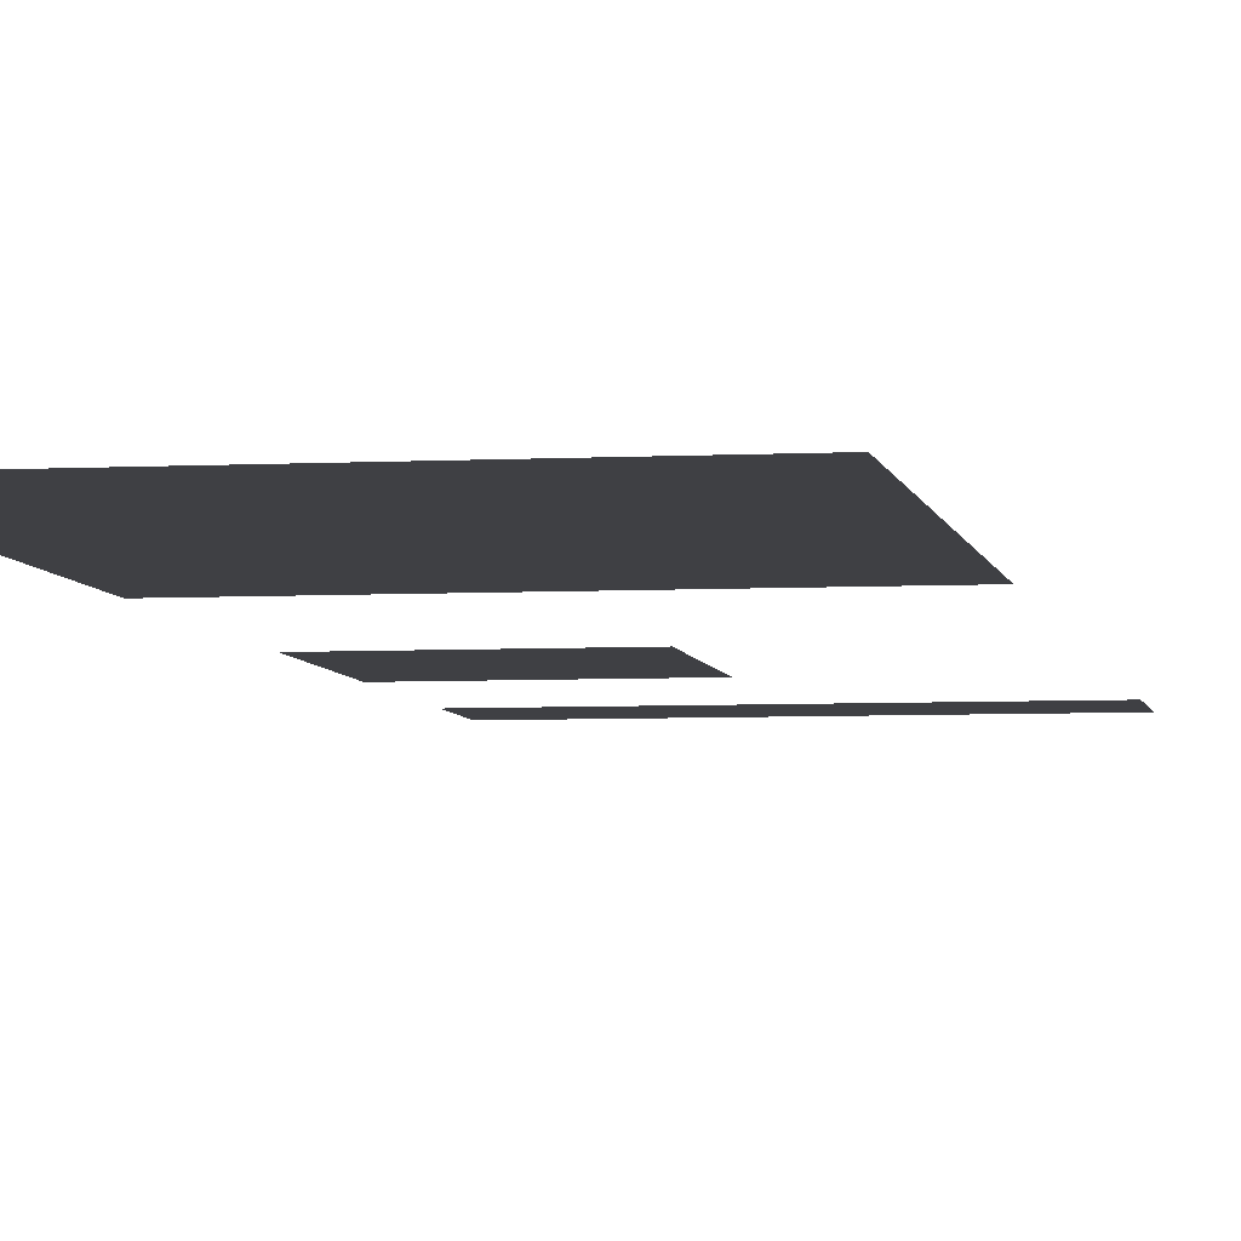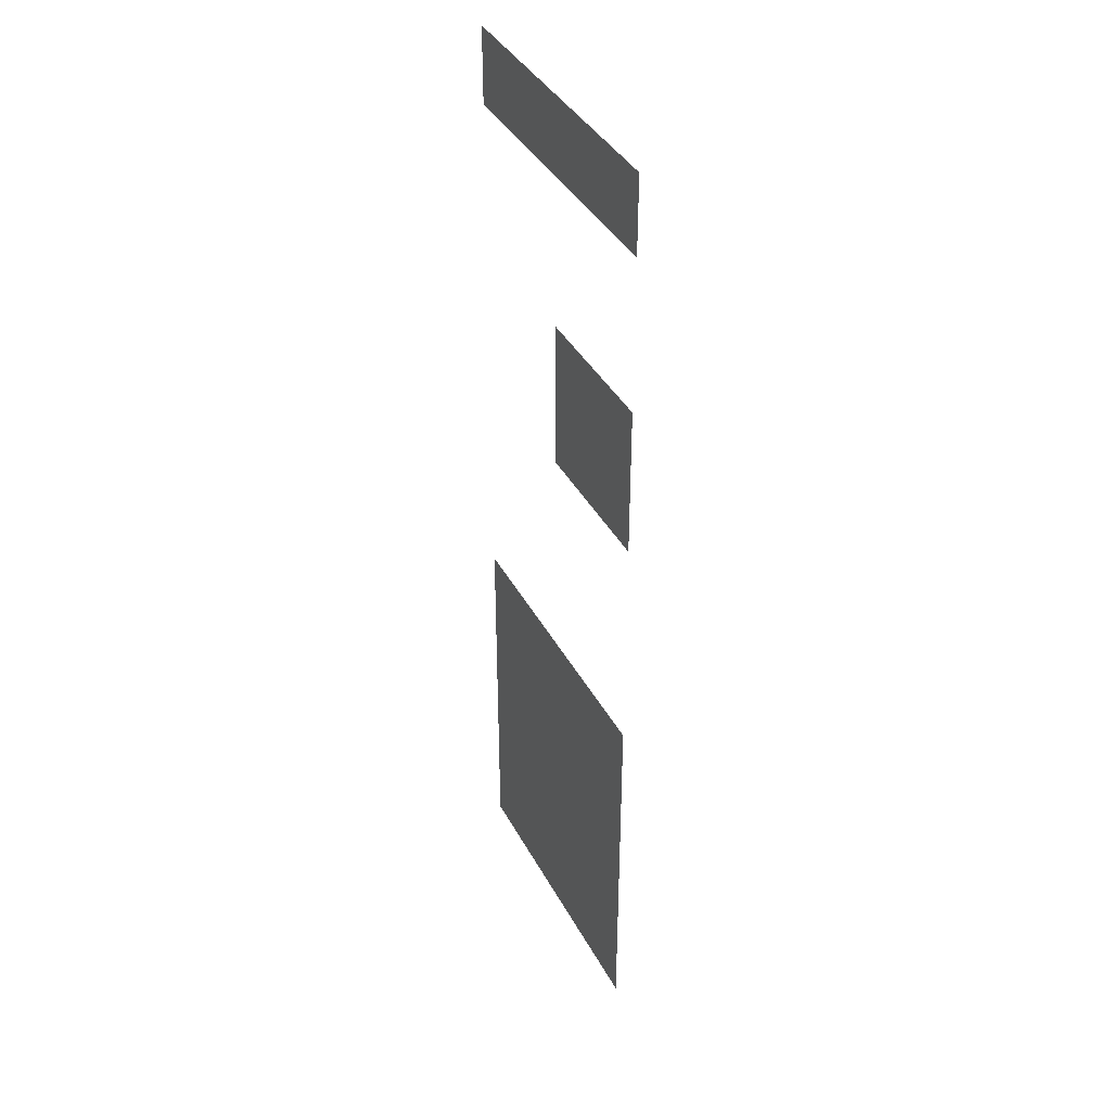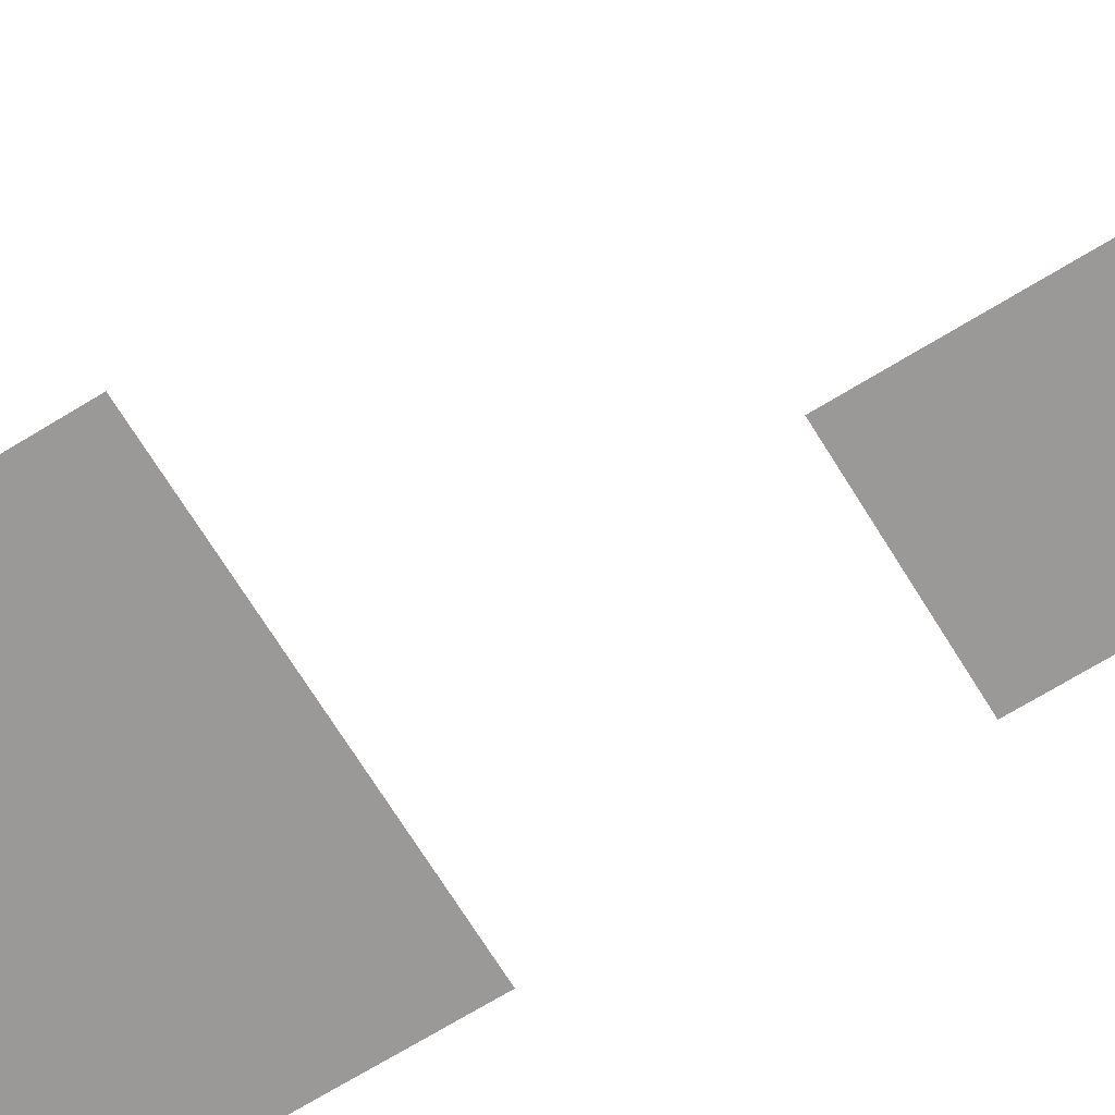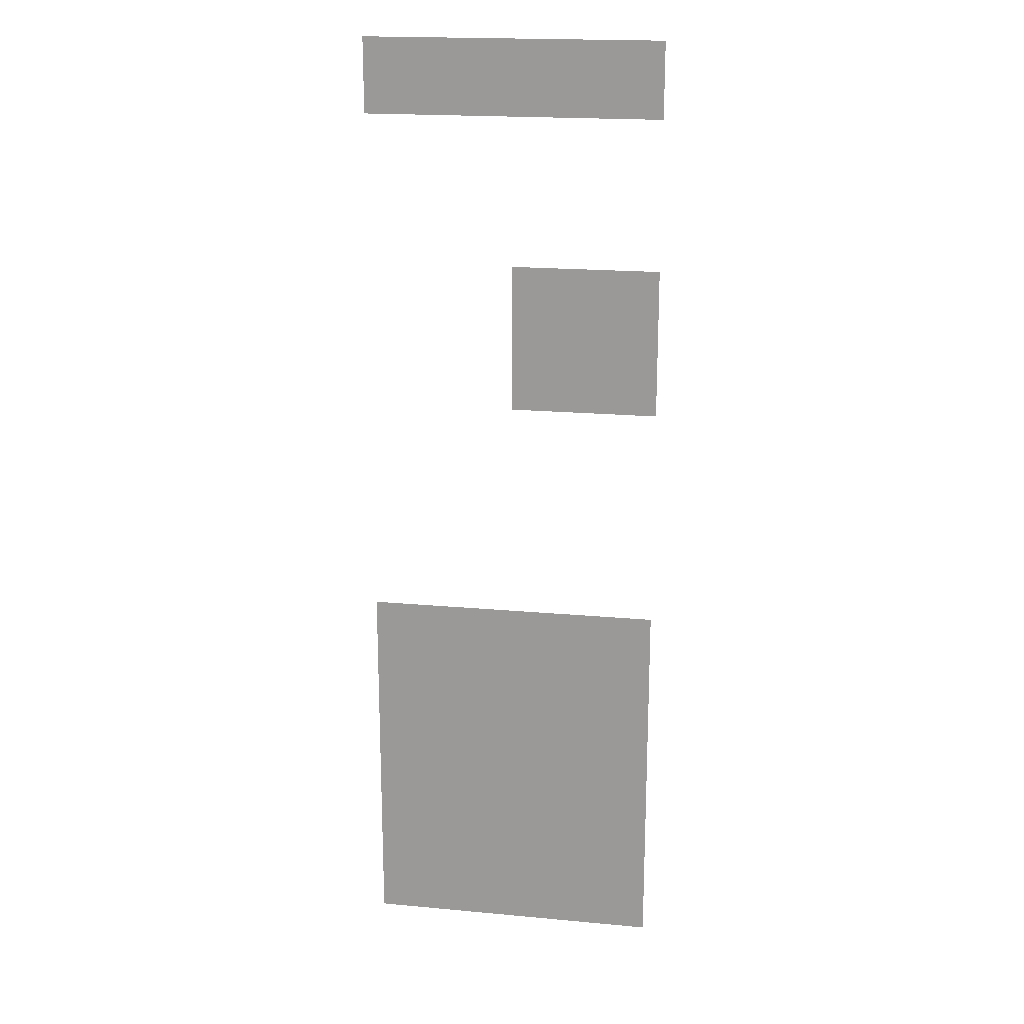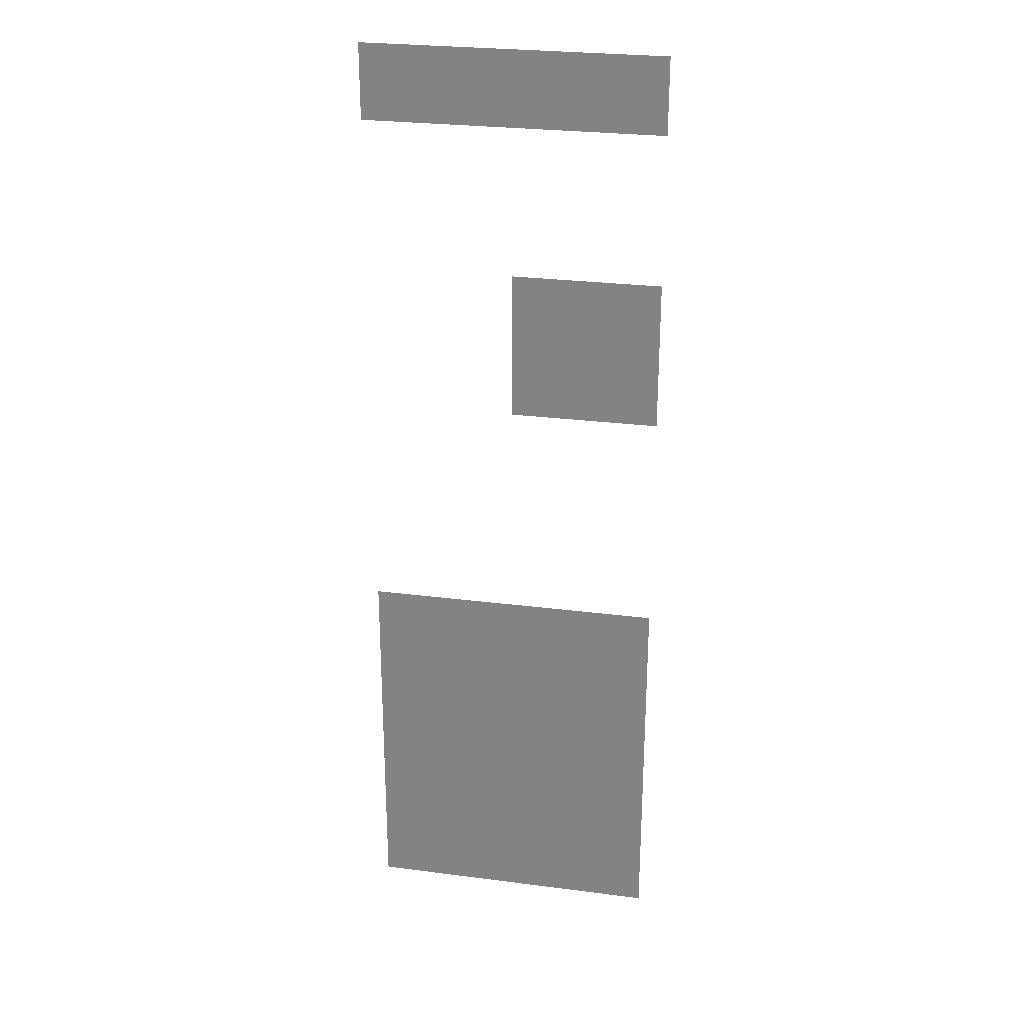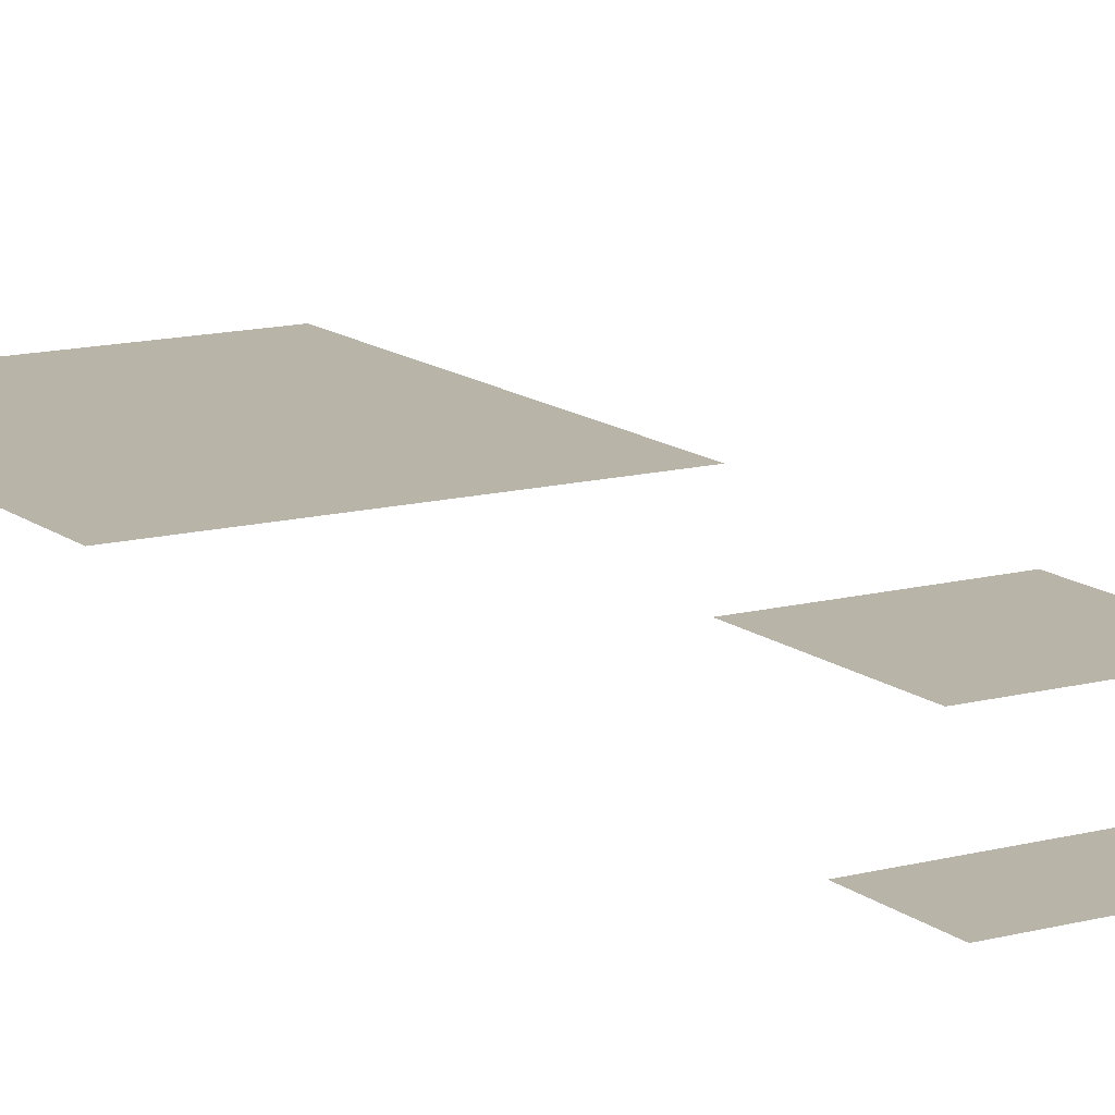
<metadata>
{"format":"obj","ext":"obj","renderer":"f3d","projection":"perspective","resolution":1024,"background":"white","views":[{"elev":-5.0,"azim":9.8,"up":"+Z"},{"elev":38.7,"azim":-115.6,"up":"+Y"},{"elev":-69.0,"azim":121.6,"up":"+Z"},{"elev":18.9,"azim":-170.0,"up":"+Y"},{"elev":26.7,"azim":-168.6,"up":"+Y"},{"elev":13.3,"azim":149.1,"up":"+Z"}]}
</metadata>
<code>
v -12 -1 0
v -13 -1 0
v -13 0 0
v -12 0 0
v -13 -1 0
v -14 -1 0
v -14 0 0
v -13 0 0
v -14 -1 0
v -15 -1 0
v -15 0 0
v -14 0 0
v -15 -1 0
v -16 -1 0
v -16 0 0
v -15 0 0
v -14 -4 0
v -15 -4 0
v -15 -3 0
v -14 -3 0
v -15 -4 0
v -16 -4 0
v -16 -3 0
v -15 -3 0
v -14 -5 0
v -15 -5 0
v -15 -4 0
v -14 -4 0
v -15 -5 0
v -16 -5 0
v -16 -4 0
v -15 -4 0
v -12 -9 0
v -13 -9 0
v -13 -8 0
v -12 -8 0
v -13 -9 0
v -14 -9 0
v -14 -8 0
v -13 -8 0
v -14 -9 0
v -15 -9 0
v -15 -8 0
v -14 -8 0
v -15 -9 0
v -16 -9 0
v -16 -8 0
v -15 -8 0
v -12 -10 0
v -13 -10 0
v -13 -9 0
v -12 -9 0
v -13 -10 0
v -14 -10 0
v -14 -9 0
v -13 -9 0
v -14 -10 0
v -15 -10 0
v -15 -9 0
v -14 -9 0
v -15 -10 0
v -16 -10 0
v -16 -9 0
v -15 -9 0
v -12 -11 0
v -13 -11 0
v -13 -10 0
v -12 -10 0
v -13 -11 0
v -14 -11 0
v -14 -10 0
v -13 -10 0
v -14 -11 0
v -15 -11 0
v -15 -10 0
v -14 -10 0
v -15 -11 0
v -16 -11 0
v -16 -10 0
v -15 -10 0
v -12 -12 0
v -13 -12 0
v -13 -11 0
v -12 -11 0
v -13 -12 0
v -14 -12 0
v -14 -11 0
v -13 -11 0
v -14 -12 0
v -15 -12 0
v -15 -11 0
v -14 -11 0
v -15 -12 0
v -16 -12 0
v -16 -11 0
v -15 -11 0
v -12 -13 0
v -13 -13 0
v -13 -12 0
v -12 -12 0
v -13 -13 0
v -14 -13 0
v -14 -12 0
v -13 -12 0
v -14 -13 0
v -15 -13 0
v -15 -12 0
v -14 -12 0
v -15 -13 0
v -16 -13 0
v -16 -12 0
v -15 -12 0
g escenaNorte_2_mesh_0125
f 1 2 3 4
f 5 6 7 8
f 9 10 11 12
f 13 14 15 16
f 17 18 19 20
f 21 22 23 24
f 25 26 27 28
f 29 30 31 32
f 33 34 35 36
f 37 38 39 40
f 41 42 43 44
f 45 46 47 48
f 49 50 51 52
f 53 54 55 56
f 57 58 59 60
f 61 62 63 64
f 65 66 67 68
f 69 70 71 72
f 73 74 75 76
f 77 78 79 80
f 81 82 83 84
f 85 86 87 88
f 89 90 91 92
f 93 94 95 96
f 97 98 99 100
f 101 102 103 104
f 105 106 107 108
f 109 110 111 112

</code>
